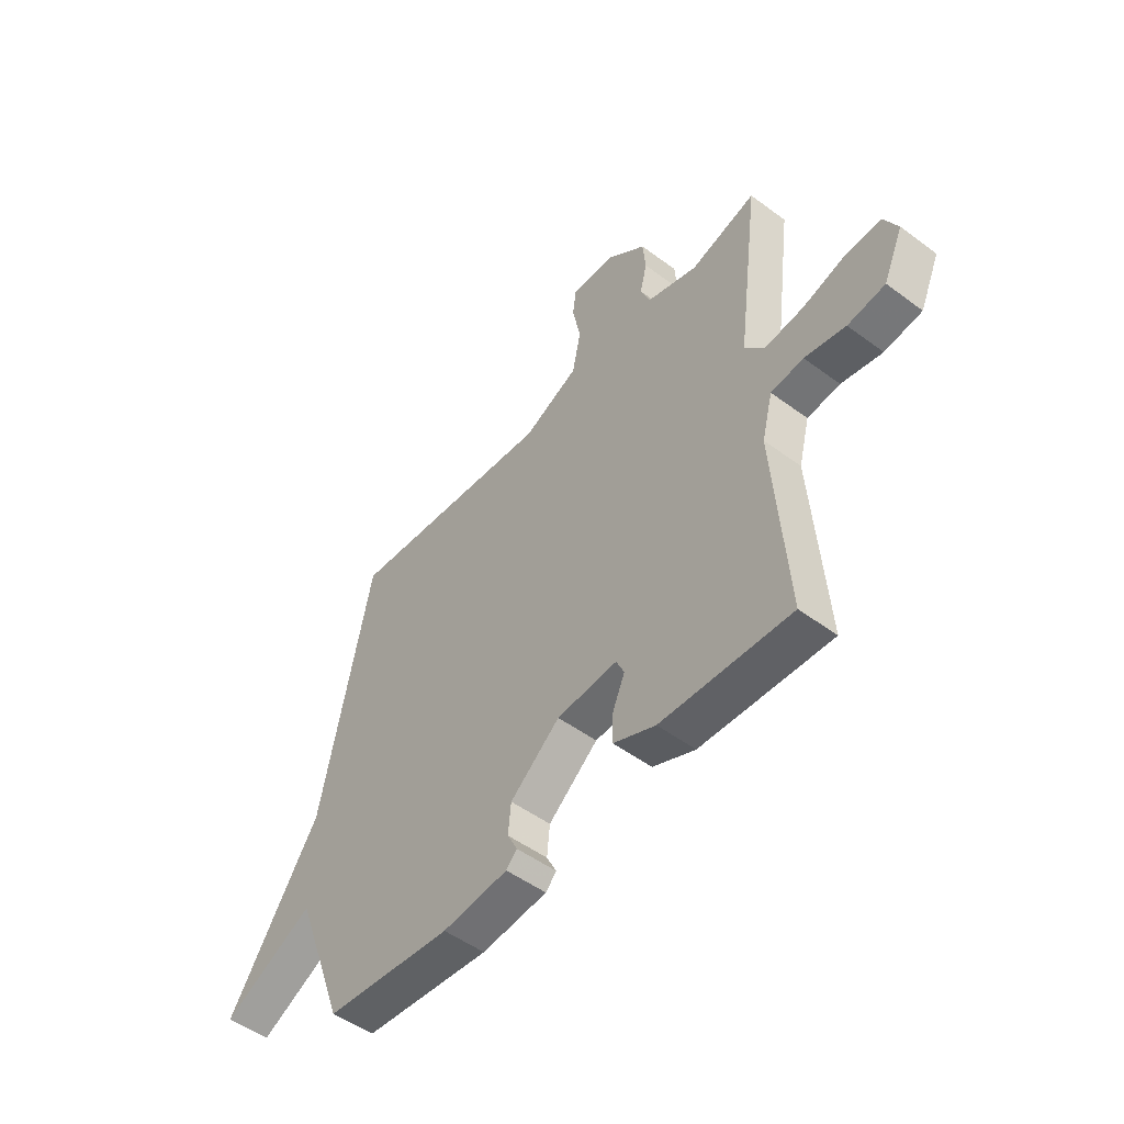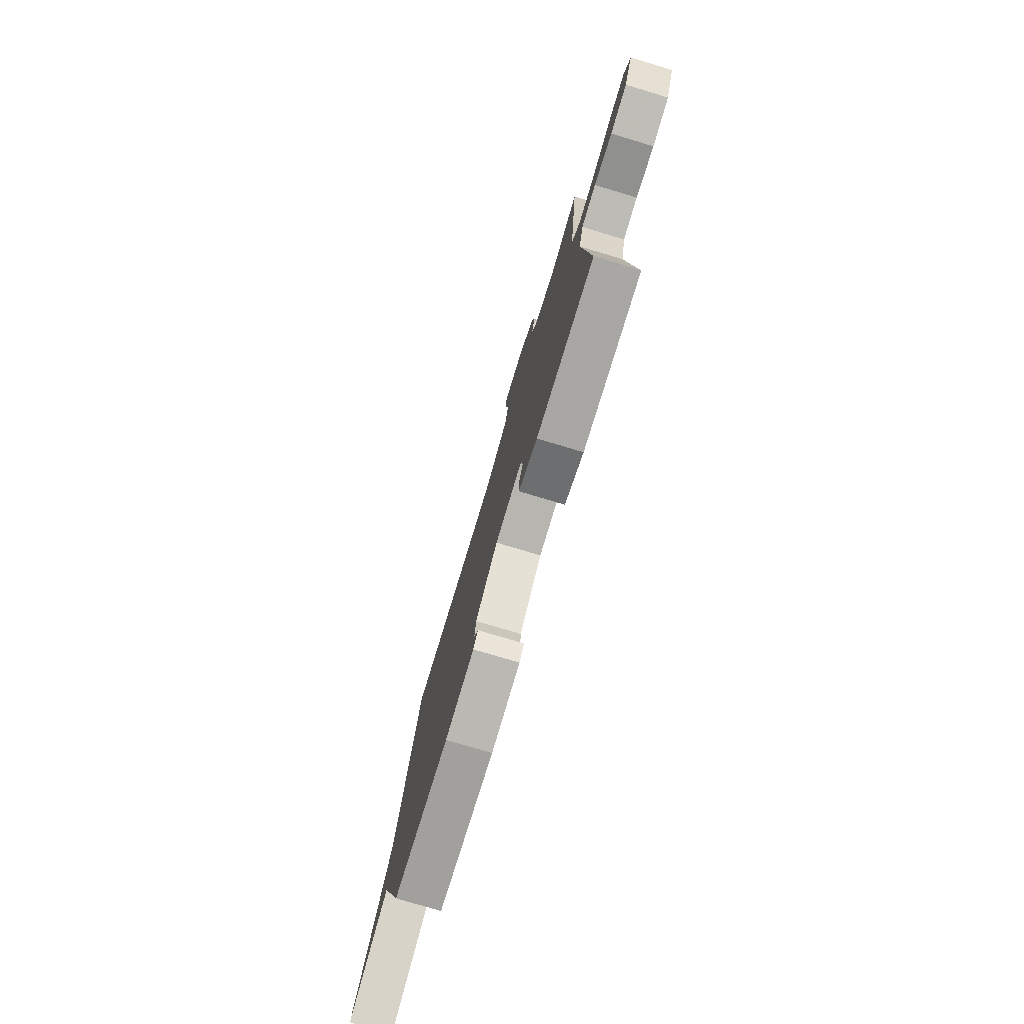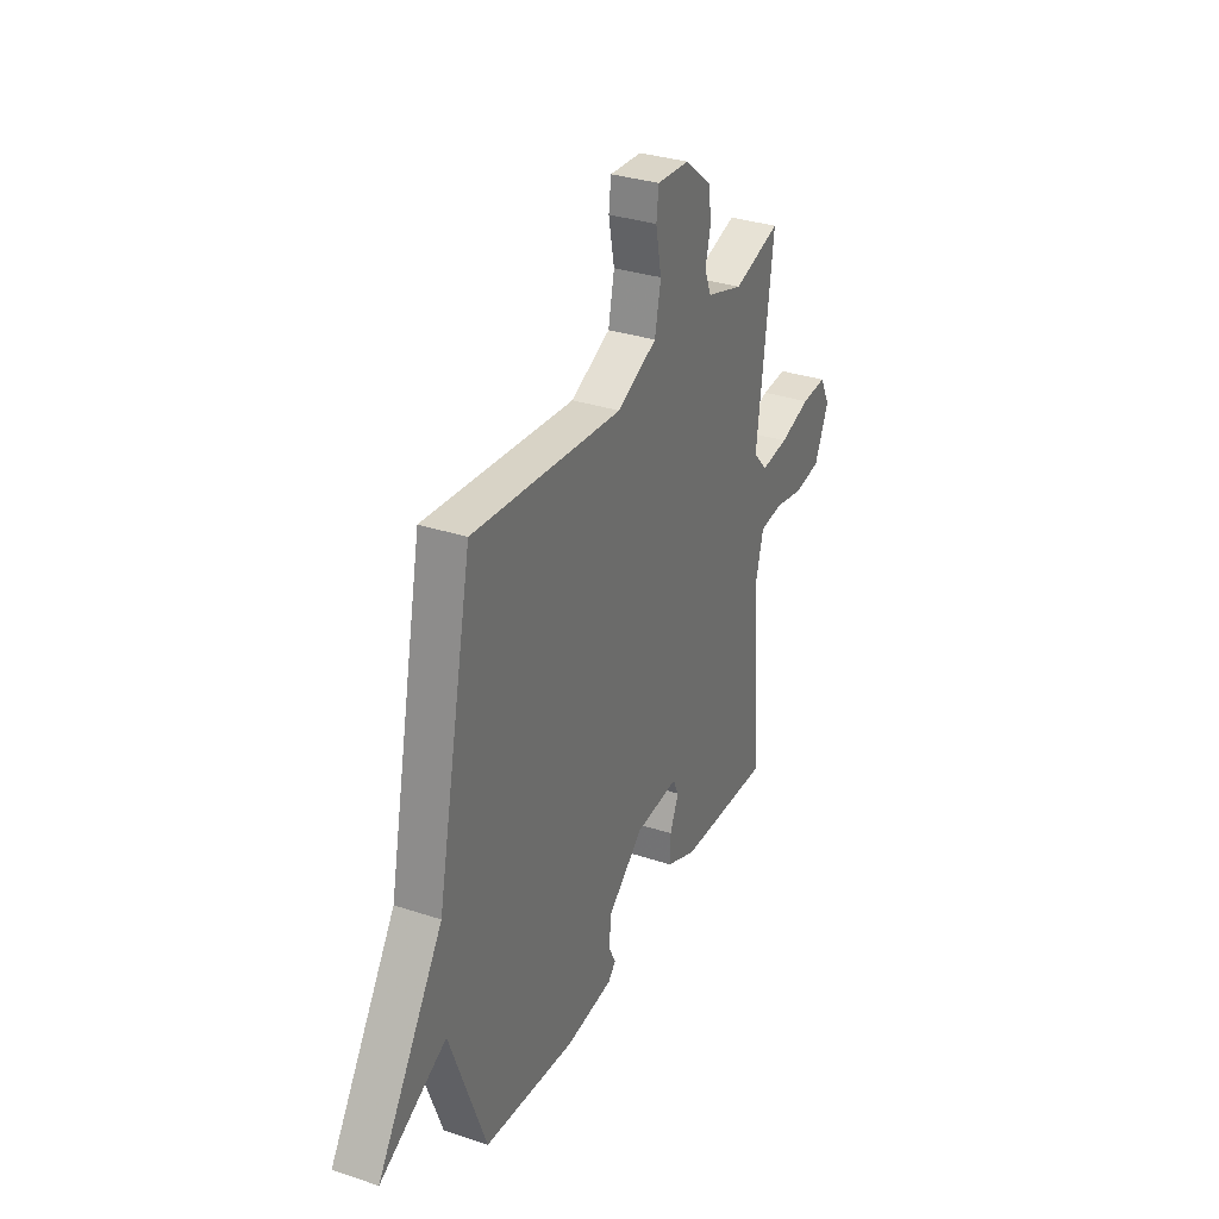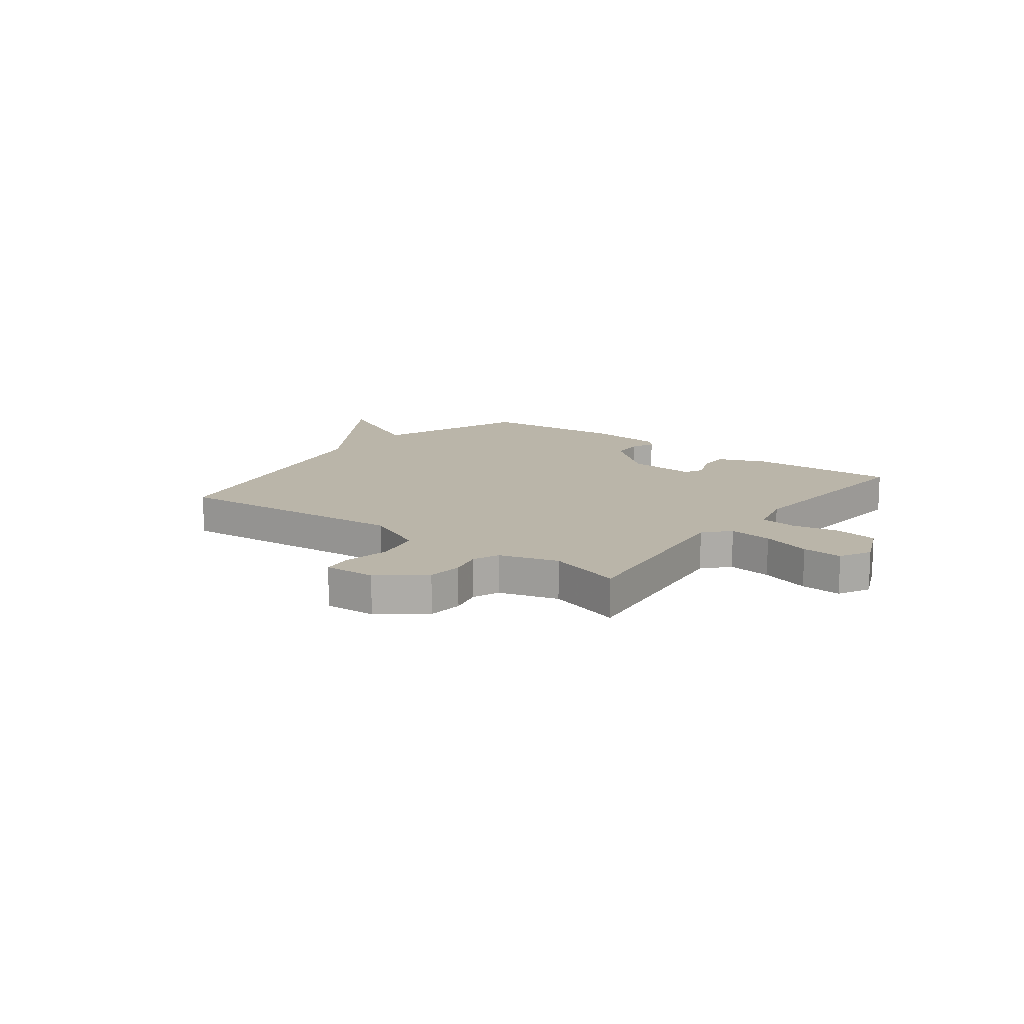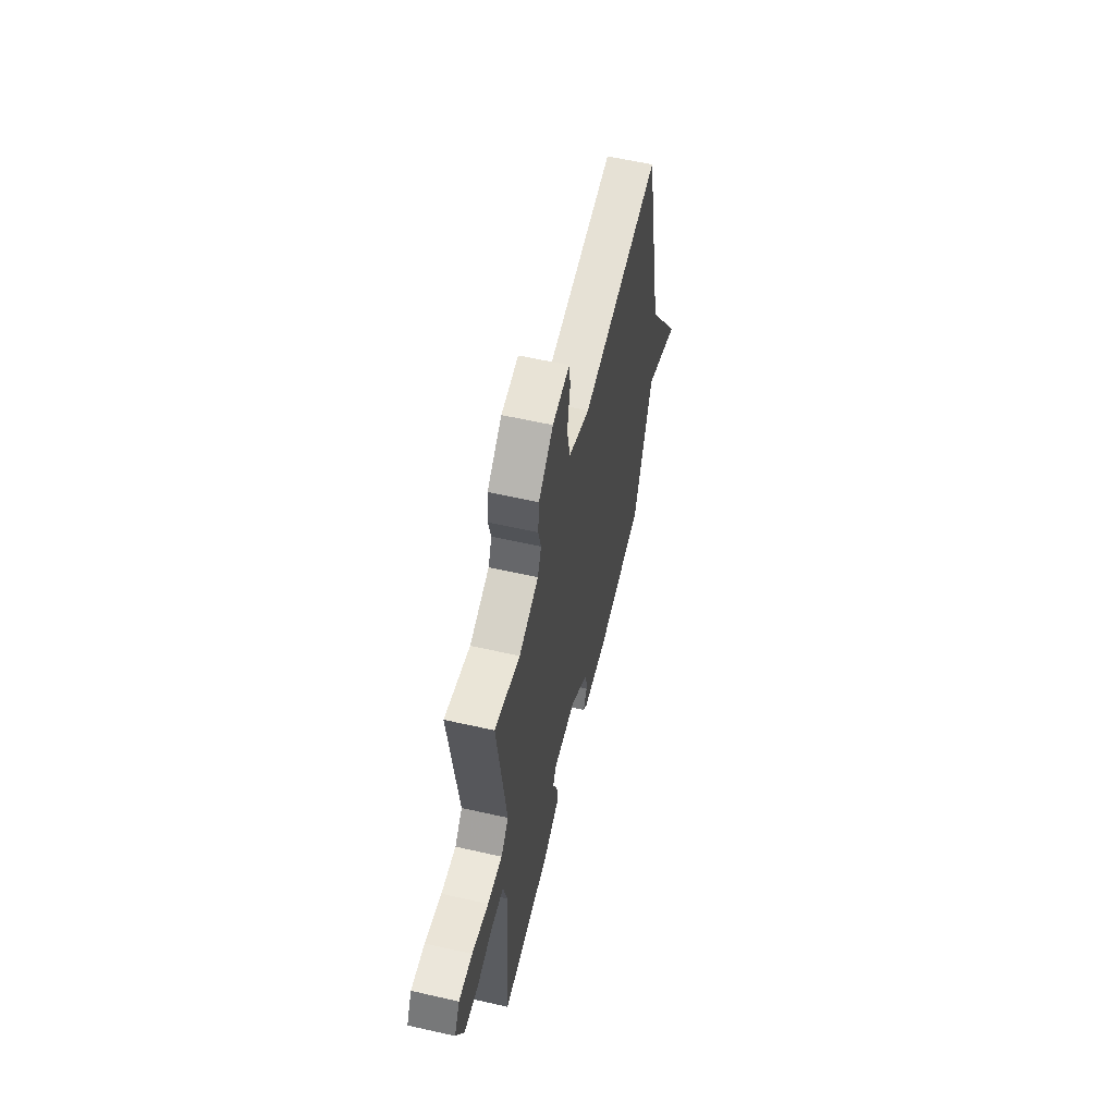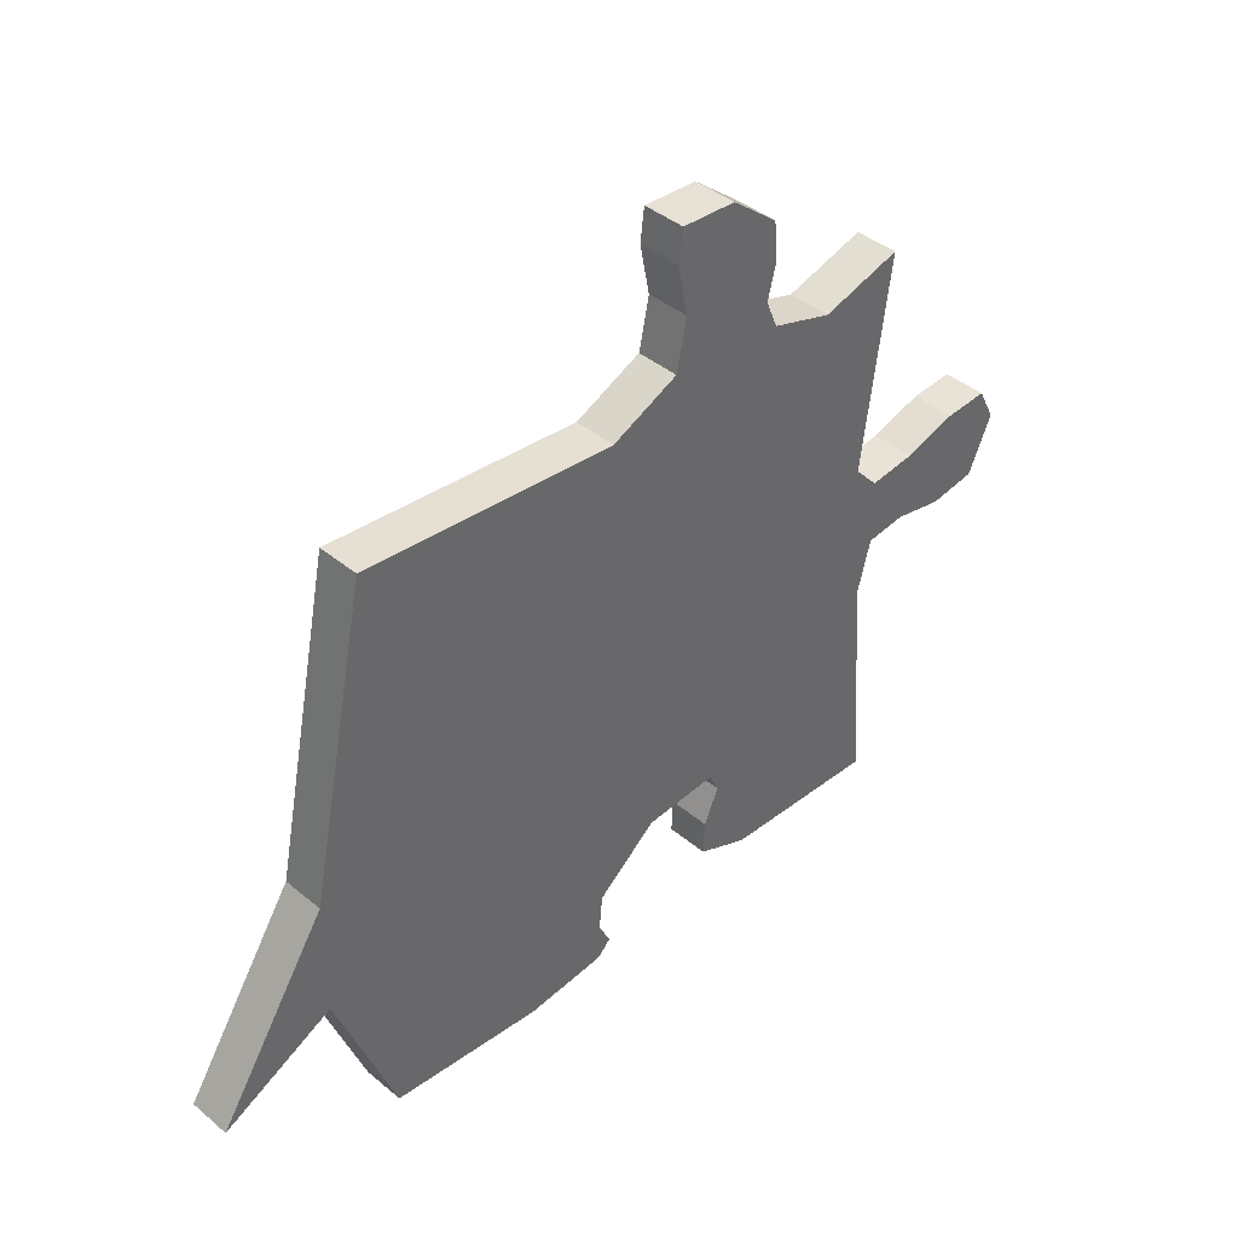
<metadata>
{"format":"obj","ext":"obj","renderer":"f3d","projection":"perspective","resolution":1024,"background":"white","views":[{"elev":-50.6,"azim":50.9,"up":"+Z"},{"elev":-77.4,"azim":73.3,"up":"+Z"},{"elev":32.4,"azim":-65.2,"up":"+Z"},{"elev":13.7,"azim":37.5,"up":"+Y"},{"elev":58.6,"azim":103.2,"up":"+Z"},{"elev":41.1,"azim":-44.8,"up":"+Z"}]}
</metadata>
<code>
v -0.5 0.07 -0.5
v -0.606 0.07 -0.216
v -0.8 0.07 -0.313
v -0.606 0.07 -0.016
v -0.5 0.07 0.5
v -0.059 0.07 0.459
v 0.058 0.07 0.512
v 0.076 0.07 0.598
v 0.059 0.07 0.684
v 0.066 0.07 0.74
v 0.161 0.07 0.734
v 0.242 0.07 0.669
v 0.248 0.07 0.603
v 0.233 0.07 0.543
v 0.253 0.07 0.494
v 0.361 0.07 0.46
v 0.5 0.07 0.5
v 0.452 0.07 0.133
v 0.494 0.07 0.087
v 0.575 0.07 0.096
v 0.666 0.07 0.123
v 0.741 0.07 0.127
v 0.771 0.07 0.069
v 0.729 0.07 -0.025
v 0.65 0.07 -0.036
v 0.564 0.07 -0.018
v 0.495 0.07 -0.026
v 0.472 0.07 -0.115
v 0.5 0.07 -0.5
v 0.226 0.07 -0.487
v 0.137 0.07 -0.449
v 0.139 0.07 -0.389
v 0.165 0.07 -0.329
v 0.148 0.07 -0.293
v 0.02 0.07 -0.301
v -0.085 0.07 -0.387
v -0.091 0.07 -0.449
v -0.07 0.07 -0.49
v -0.093 0.07 -0.514
v -0.232 0.07 -0.527
v -0.5 0 -0.5
v -0.606 0 -0.216
v -0.8 0 -0.313
v -0.606 0 -0.016
v -0.5 0 0.5
v -0.059 0 0.459
v 0.058 0 0.512
v 0.076 0 0.598
v 0.059 0 0.684
v 0.066 0 0.74
v 0.161 0 0.734
v 0.242 0 0.669
v 0.248 0 0.603
v 0.233 0 0.543
v 0.253 0 0.494
v 0.361 0 0.46
v 0.5 0 0.5
v 0.452 0 0.133
v 0.494 0 0.087
v 0.575 0 0.096
v 0.666 0 0.123
v 0.741 0 0.127
v 0.771 0 0.069
v 0.729 0 -0.025
v 0.65 0 -0.036
v 0.564 0 -0.018
v 0.495 0 -0.026
v 0.472 0 -0.115
v 0.5 0 -0.5
v 0.226 0 -0.487
v 0.137 0 -0.449
v 0.139 0 -0.389
v 0.165 0 -0.329
v 0.148 0 -0.293
v 0.02 0 -0.301
v -0.085 0 -0.387
v -0.091 0 -0.449
v -0.07 0 -0.49
v -0.093 0 -0.514
v -0.232 0 -0.527
f 40 1 2
f 39 40 2
f 38 39 2
f 37 38 2
f 36 37 2
f 35 36 2
f 34 35 2
f 31 32 33
f 30 31 33
f 29 30 33
f 28 29 33
f 27 28 33 34
f 24 25 26
f 23 24 26
f 22 23 26
f 21 22 26
f 20 21 26
f 19 20 26 27
f 27 34 2
f 19 27 2
f 18 19 2
f 12 13 14
f 11 12 14
f 10 11 14
f 9 10 14
f 8 9 14
f 7 8 14 15
f 6 7 15 16
f 4 5 6
f 4 6 16
f 3 4 16
f 2 3 16
f 2 16 17 18
f 42 41 80
f 42 80 79
f 42 79 78
f 42 78 77
f 42 77 76
f 42 76 75
f 42 75 74
f 73 72 71
f 73 71 70
f 73 70 69
f 73 69 68
f 74 73 68 67
f 66 65 64
f 66 64 63
f 66 63 62
f 66 62 61
f 66 61 60
f 67 66 60 59
f 42 74 67
f 42 67 59
f 42 59 58
f 54 53 52
f 54 52 51
f 54 51 50
f 54 50 49
f 54 49 48
f 55 54 48 47
f 56 55 47 46
f 46 45 44
f 56 46 44
f 56 44 43
f 56 43 42
f 58 57 56 42
f 1 41 42 2
f 2 42 43 3
f 3 43 44 4
f 4 44 45 5
f 5 45 46 6
f 6 46 47 7
f 7 47 48 8
f 8 48 49 9
f 9 49 50 10
f 10 50 51 11
f 11 51 52 12
f 12 52 53 13
f 13 53 54 14
f 14 54 55 15
f 15 55 56 16
f 16 56 57 17
f 17 57 58 18
f 18 58 59 19
f 19 59 60 20
f 20 60 61 21
f 21 61 62 22
f 22 62 63 23
f 23 63 64 24
f 24 64 65 25
f 25 65 66 26
f 26 66 67 27
f 27 67 68 28
f 28 68 69 29
f 29 69 70 30
f 30 70 71 31
f 31 71 72 32
f 32 72 73 33
f 33 73 74 34
f 34 74 75 35
f 35 75 76 36
f 36 76 77 37
f 37 77 78 38
f 38 78 79 39
f 39 79 80 40
f 40 80 41 1

</code>
